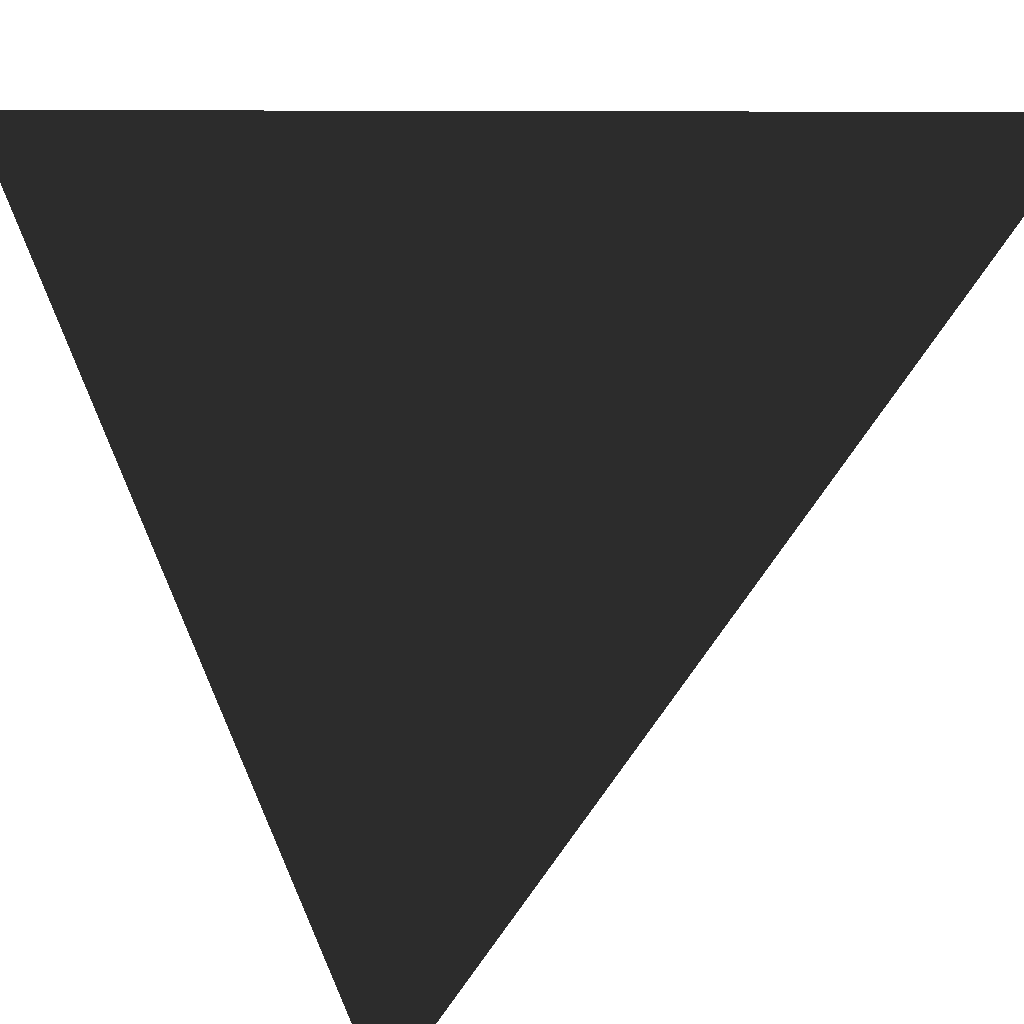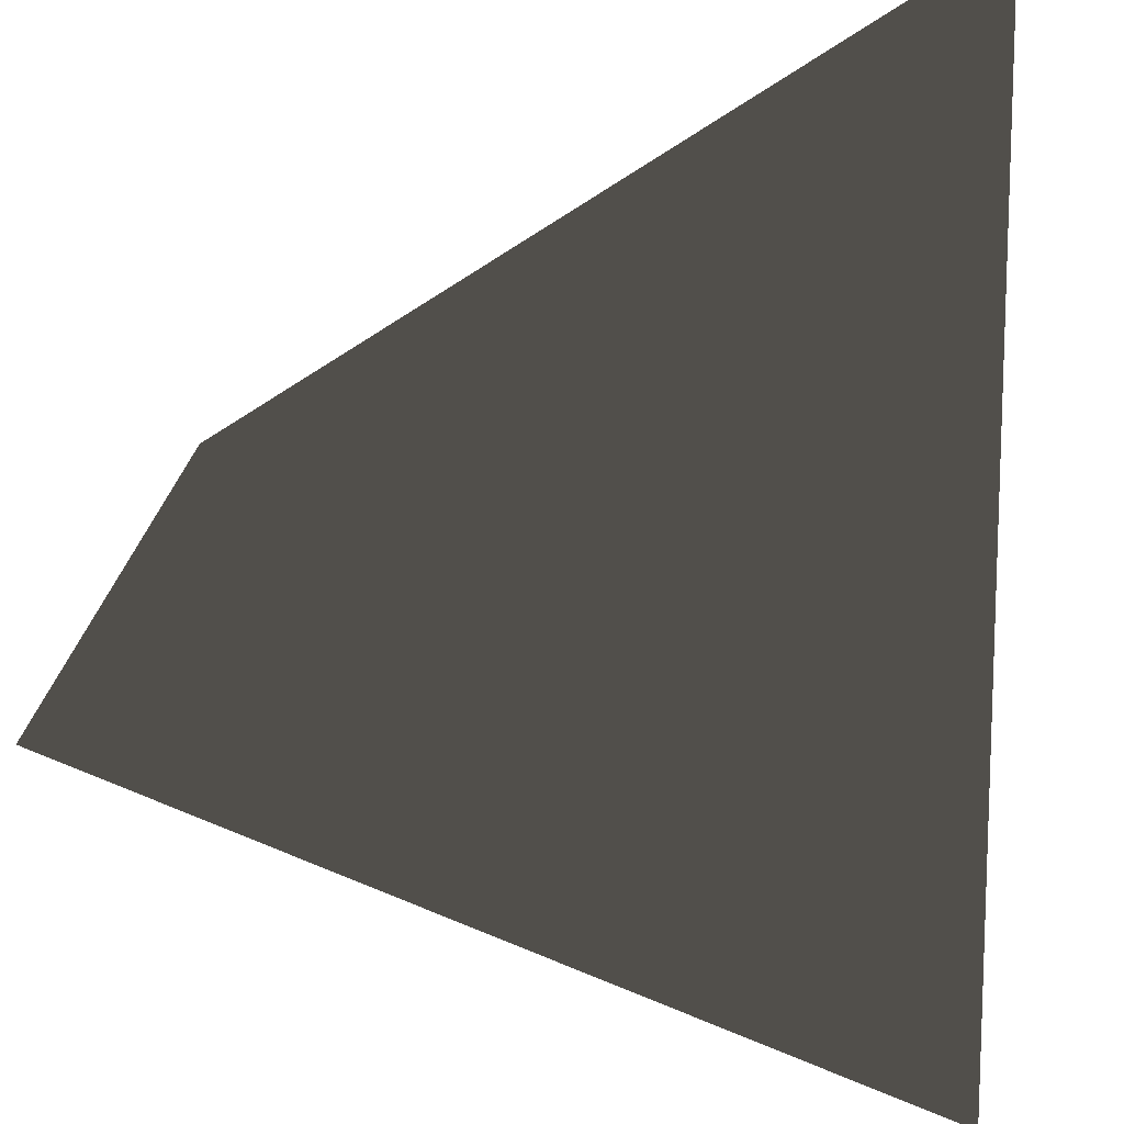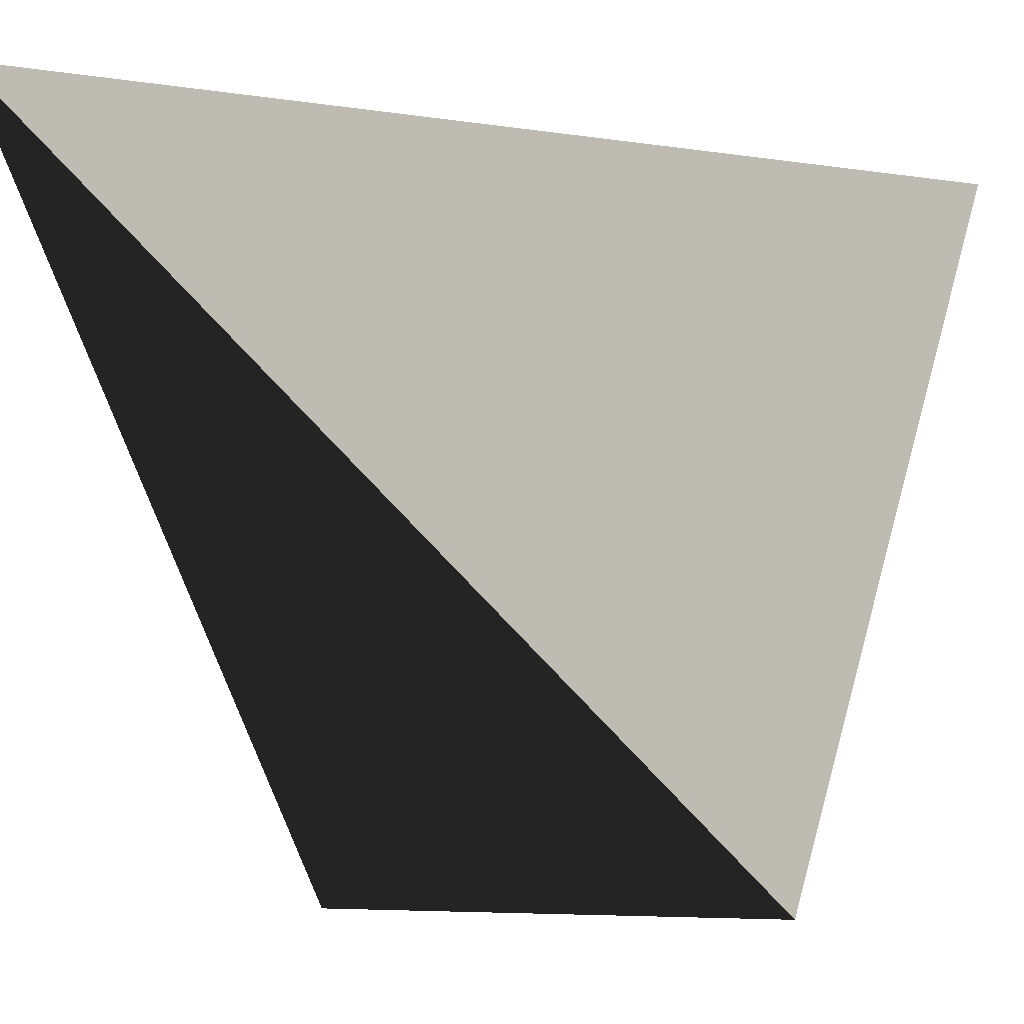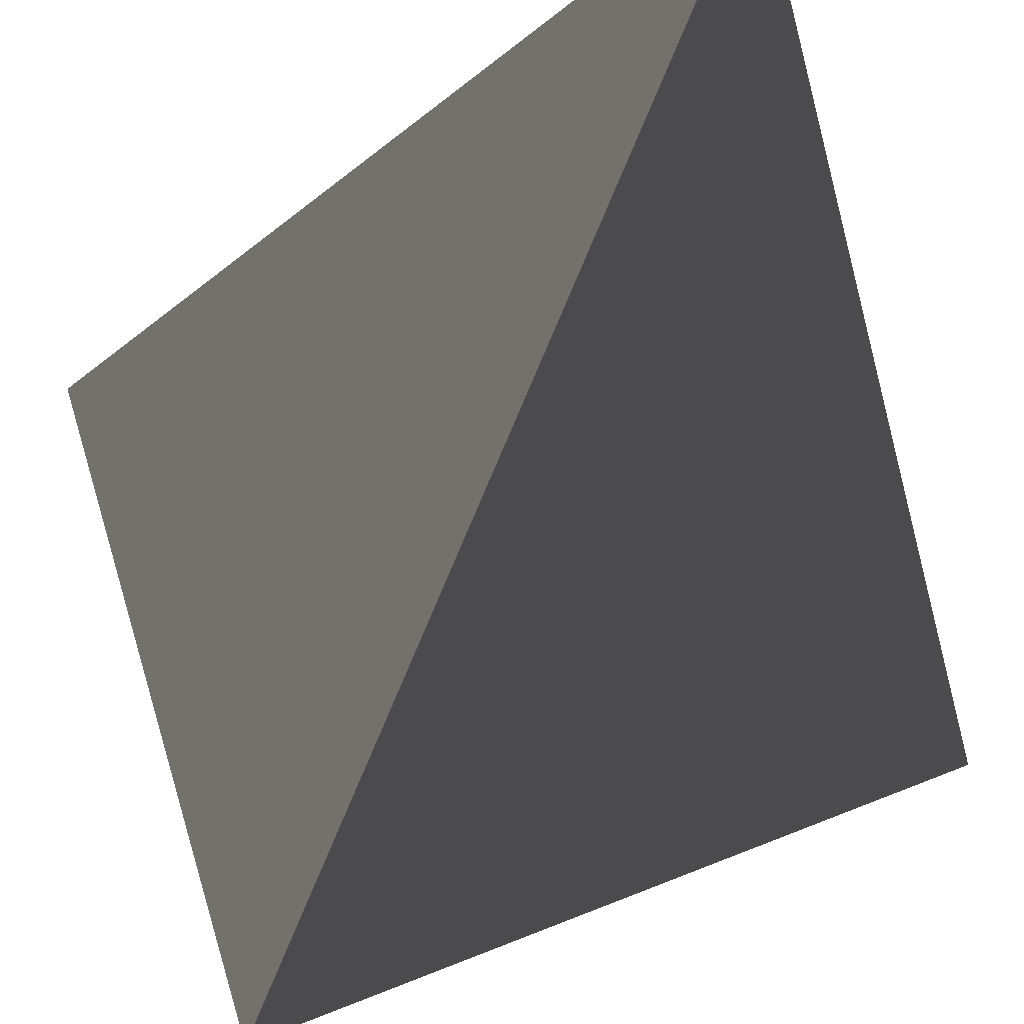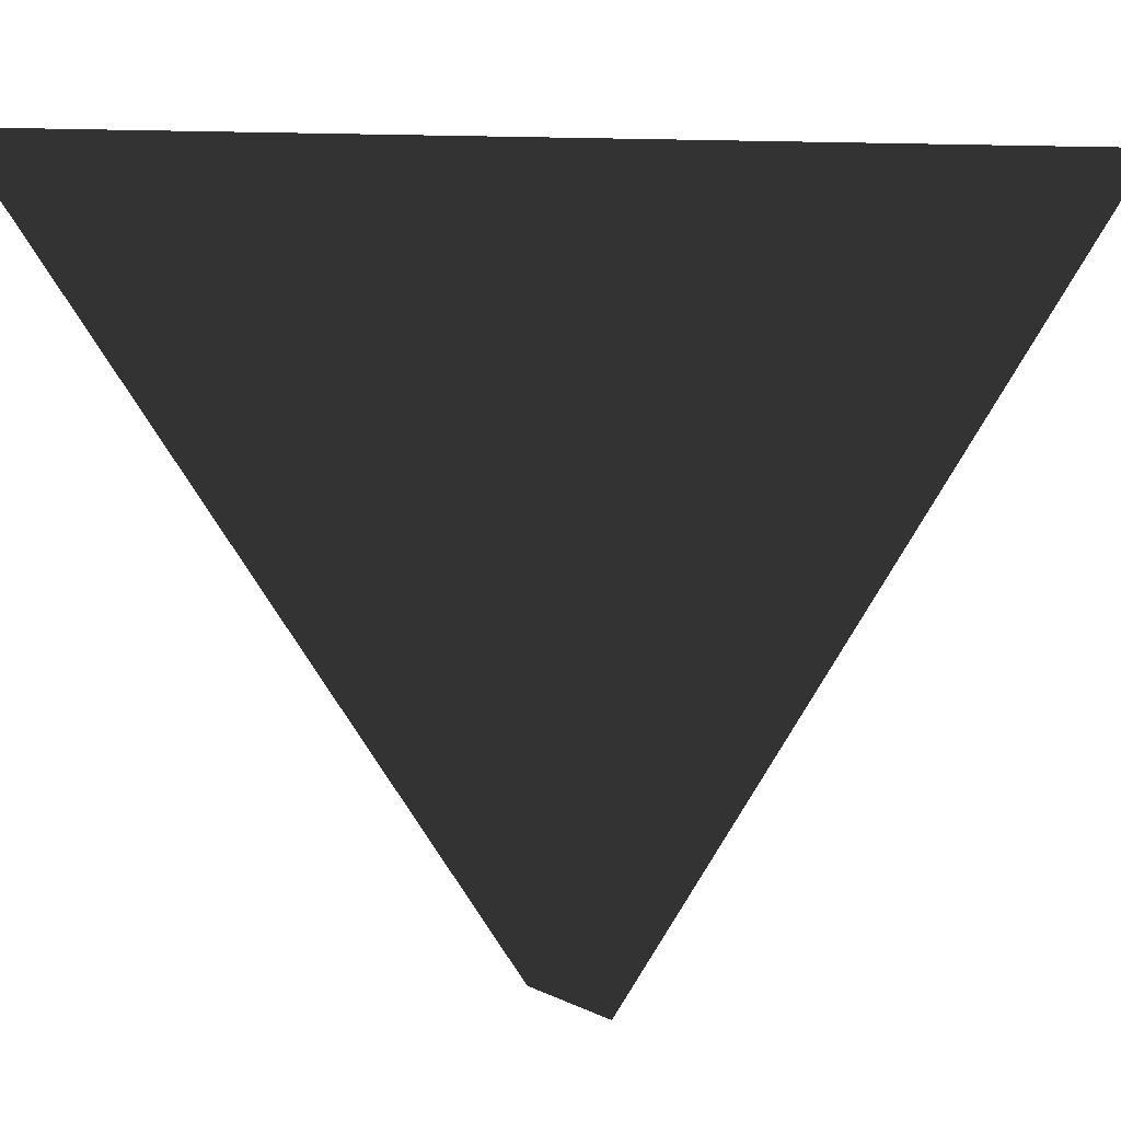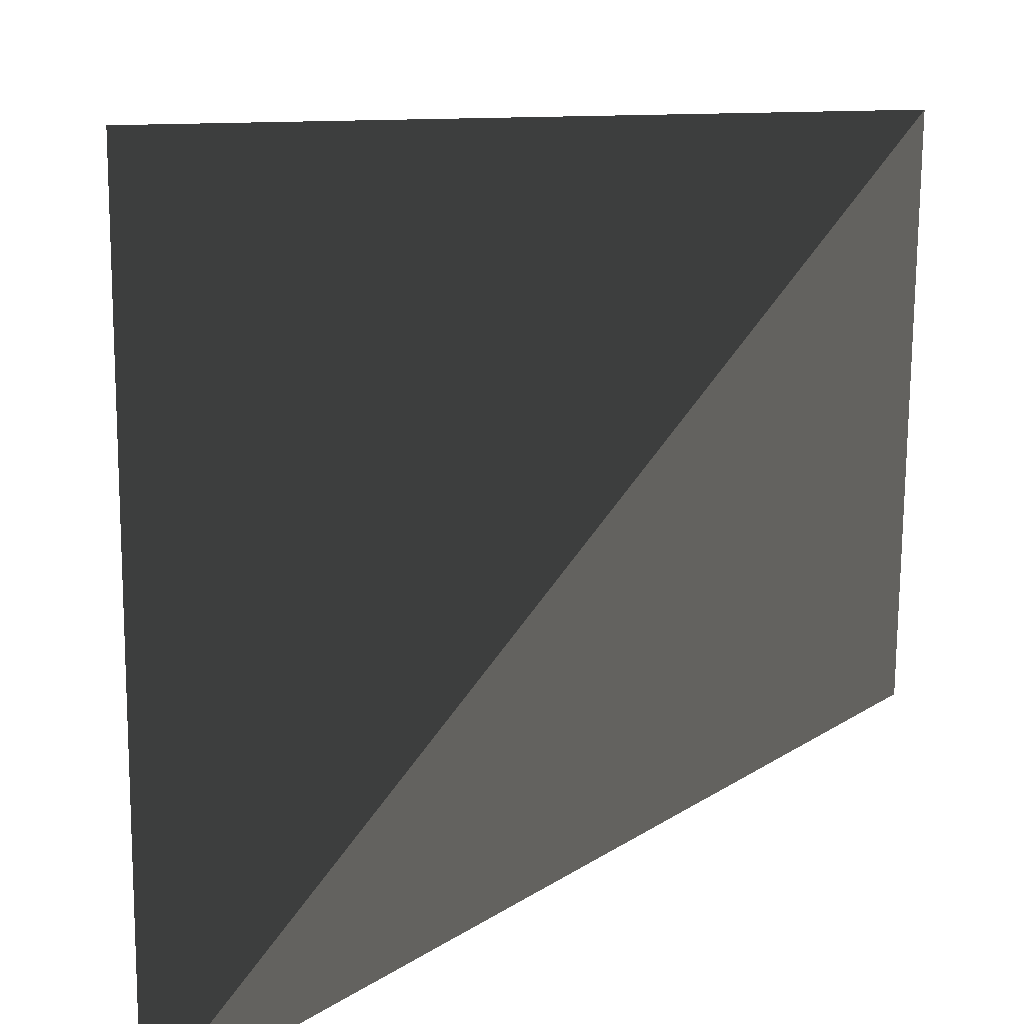
<metadata>
{"format":"obj","ext":"obj","renderer":"f3d","projection":"perspective","resolution":1024,"background":"white","views":[{"elev":9.2,"azim":55.9,"up":"+Z"},{"elev":58.5,"azim":-90.2,"up":"+Y"},{"elev":-8.0,"azim":111.6,"up":"+Y"},{"elev":79.6,"azim":157.9,"up":"+Z"},{"elev":-7.1,"azim":-138.7,"up":"+Z"},{"elev":-74.3,"azim":8.4,"up":"+Z"}]}
</metadata>
<code>
o Cube_Cube.002
v 0.2 0.2 0.2 0.2
v -0.2 -0.2 0.2 0.2
v -0.2 0.2 -0.2 0.2
v 0.2 -0.2 -0.2 0.2
v 0 0 0 0.4472
f 1 2 3
f 2 3 4
f 1 2 4
f 1 3 4
f 1 2 5
f 2 3 5
f 1 3 5
f 1 4 5
f 2 4 5
f 3 4 5

</code>
